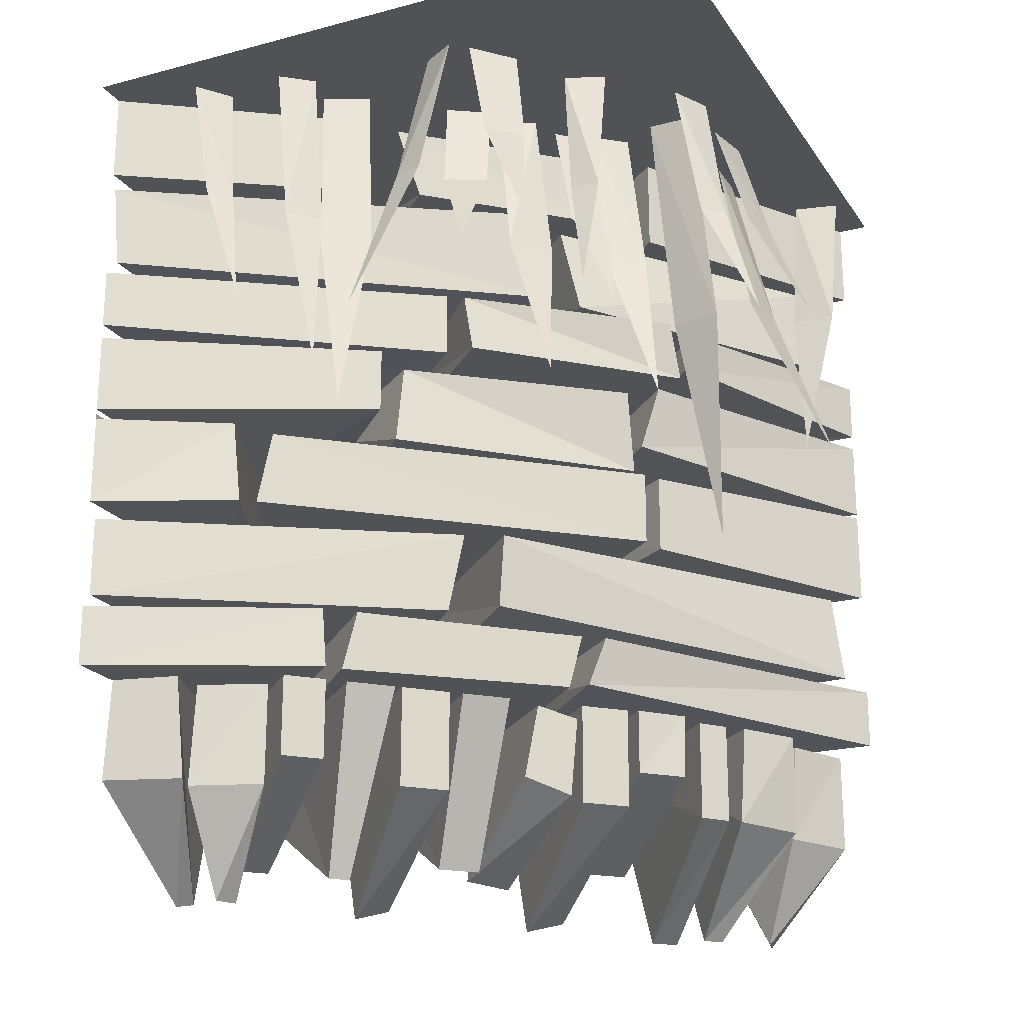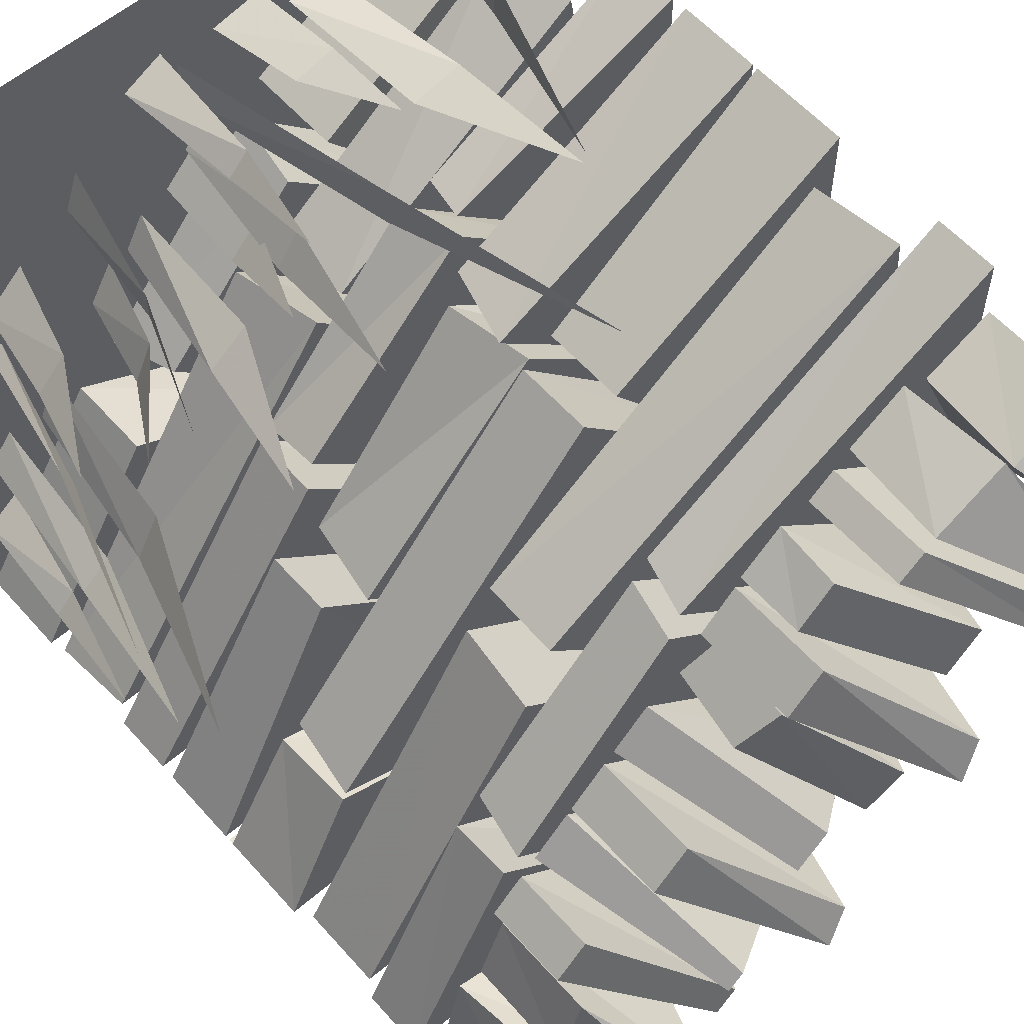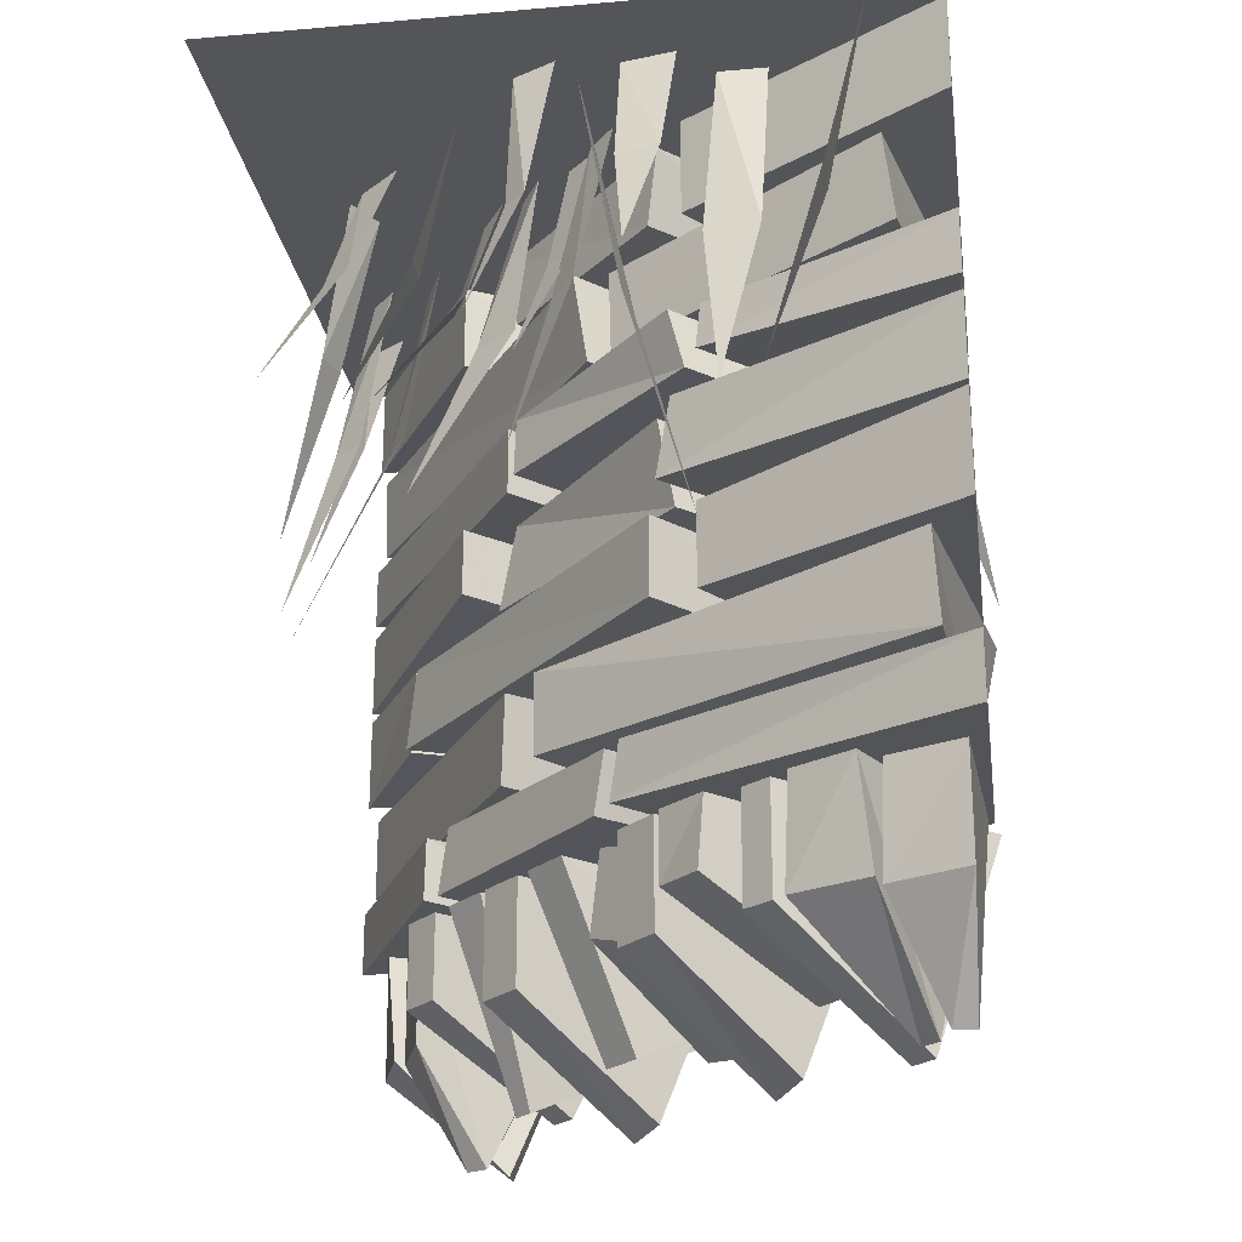
<metadata>
{"format":"obj","ext":"obj","renderer":"f3d","projection":"perspective","resolution":1024,"background":"white","views":[{"elev":-21.2,"azim":-65.0,"up":"+Y"},{"elev":58.5,"azim":-41.2,"up":"+Z"},{"elev":-24.0,"azim":8.2,"up":"+Y"}]}
</metadata>
<code>
v -0.03906 -0.1641 -0.5
v -0.02344 -0.3047 -0.4766
v -0.4375 -0.2969 -0.4922
v -0.4453 -0.1641 -0.5
v -0.02344 -0.2969 0.09375
v -0.04688 -0.1484 0.07812
v 0.2656 -0.3125 -0.2109
v 0.2422 -0.1484 -0.2188
v 0.2578 -0.1719 -0.1641
v 0.2969 -0.3047 -0.1562
v 0.01562 -0.3047 0.1328
v 0.007812 -0.1641 0.1016
v 0.4062 -0.1641 0.3984
v 0.4219 -0.3047 0.4141
v 0.4922 -0.2969 0.03906
v 0.4844 -0.1641 0.03125
v 0.1719 -0.3359 -0.3125
v 0.1641 -0.4219 -0.3047
v -0.1406 -0.4219 0.007812
v -0.1406 -0.3281 -0.007812
v 0.1328 -0.4141 0.2656
v 0.1094 -0.3203 0.2578
v 0.4375 -0.4141 -0.03125
v 0.4219 -0.3203 -0.05469
v 0.1328 -0.4297 -0.3281
v 0.1406 -0.3281 -0.3203
v -0.1562 -0.3281 -0.03125
v -0.1562 -0.4297 -0.03125
v -0.03906 -0.4141 -0.5
v -0.03906 -0.3203 -0.5
v 0.4453 -0.3906 -0.01562
v 0.5 -0.4141 0.03906
v 0.5 -0.4141 0.4531
v 0.1484 -0.3906 0.2734
v 0.4453 -0.3281 -0.01562
v 0.5 -0.3203 0.03906
v 0.5 -0.3203 0.4531
v 0.1562 -0.3281 0.2812
v -0.4531 -0.4141 -0.5
v -0.4531 -0.3203 -0.5
v -0.4375 -0.8672 -0.5
v -0.4375 -0.7422 -0.5
v -0.03125 -0.7344 -0.4922
v -0.03125 -0.875 -0.4922
v -0.1562 -0.875 -0.02344
v -0.1484 -0.75 0
v -0.1016 -0.8594 0.03906
v -0.1016 -0.7422 0.04688
v 0.2031 -0.7422 -0.2578
v 0.2031 -0.8828 -0.2812
v 0.4531 -0.875 0.4297
v 0.4453 -0.7344 0.4141
v 0.4844 -0.875 0.01562
v 0.5156 -0.7344 0.02344
v 0.1484 -0.875 -0.3125
v 0.1641 -0.7344 -0.2969
v -0.2891 -0.8906 -0.1719
v -0.2891 -0.9844 -0.1641
v 0 -0.9844 -0.4609
v 0.007812 -0.8828 -0.4531
v -0.03906 -0.8906 -0.5
v -0.03906 -0.9844 -0.5
v -0.4531 -0.9844 -0.5
v -0.4531 -0.8906 -0.5
v -0.2656 -0.9844 -0.1484
v 0.03906 -0.8906 -0.4219
v 0.03125 -0.9844 -0.4453
v -0.007812 -0.9766 0.1172
v -0.25 -0.8906 -0.1328
v 0.007812 -0.8906 0.1328
v 0.3047 -0.9766 -0.1797
v 0.2891 -0.8906 -0.1484
v 0.01562 -0.9688 0.1406
v 0.03125 -0.8906 0.1641
v 0.3125 -0.8906 -0.1406
v 0.3125 -0.9766 -0.1484
v 0.5 -0.9844 0.4531
v 0.5 -0.8906 0.4531
v 0.5 -0.8906 0.03906
v 0.5 -0.9844 0.03906
v -0.1406 -1.25 -0.3906
v -0.1094 -1.25 -0.3594
v -0.2734 -1.125 -0.1719
v -0.3203 -1.125 -0.2188
v -0.05469 -1 -0.4844
v -0.007812 -1 -0.4375
v -0.2734 -1 -0.1719
v -0.3203 -1 -0.2188
v -0.1406 -1.281 -0.1953
v -0.1641 -1.281 -0.2188
v 0.01562 -1.156 -0.4141
v 0.07031 -1.156 -0.3594
v -0.1953 -1 -0.09375
v -0.25 -1 -0.1484
v 0.01562 -1 -0.4141
v 0.07031 -1 -0.3594
v -0.007812 -1.312 -0.2578
v 0.03125 -1.297 -0.2188
v -0.1328 -1.156 -0.03125
v -0.1875 -1.156 -0.08594
v 0.07812 -1 -0.3516
v 0.1328 -1 -0.2969
v -0.1328 -1 -0.03125
v -0.1875 -1 -0.08594
v 0.02344 -1.25 -0.05469
v -0.02344 -1.25 -0.1016
v 0.1484 -1.125 -0.2812
v 0.2031 -1.125 -0.2266
v -0.0625 -1 0.03906
v -0.1172 -1 -0.01562
v 0.1484 -1 -0.2812
v 0.2031 -1 -0.2266
v 0.1094 -1.242 -0.1172
v 0.1641 -1.25 -0.07031
v 0.03125 -1.141 0.1016
v -0.02344 -1.117 0.04688
v 0.2188 -1 -0.1641
v 0.2656 -1.016 -0.1172
v 0.03906 -1.016 0.1094
v -0.007812 -1 0.0625
v 0.2031 -1.312 -0.05469
v 0.2422 -1.297 -0.007812
v 0.07812 -1.156 0.1797
v 0.02344 -1.156 0.125
v 0.2891 -1 -0.1406
v 0.3438 -1 -0.08594
v 0.07812 -1 0.1797
v 0.02344 -1 0.125
v 0.2656 -1.211 0.01562
v 0.3203 -1.211 0.07031
v 0.1406 -1.102 0.25
v 0.08594 -1.102 0.1953
v 0.3516 -1 -0.07031
v 0.4062 -1 -0.01562
v 0.1484 -1 0.25
v 0.08594 -1 0.1953
v 0.3828 -1.312 0.09375
v 0.4141 -1.312 0.125
v 0.2344 -1.156 0.2891
v 0.1953 -1.156 0.2578
v 0.4609 -1 -0.007812
v 0.5078 -1 0.03906
v 0.2344 -1 0.2891
v 0.1953 -1 0.2578
v 0.4766 -1 0.07812
v 0.4219 -1.312 0.2031
v 0.3984 -1.312 0.1797
v 0.25 -1.156 0.3047
v 0.2578 -1 0.3125
v 0.3438 -1 0.3672
v 0.3594 -1.156 0.3594
v 0.4844 -1 0.08594
v 0.4844 -1.008 0.1094
v 0.4688 -1.32 0.2734
v 0.4375 -1.32 0.2812
v 0.3672 -1.164 0.3516
v 0.375 -1.008 0.3594
v 0.4766 -1.008 0.4062
v 0.4766 -1.164 0.4062
v 0.4922 -1.008 0.1172
v -0.08594 -1 -0.4766
v -0.2109 -1.312 -0.4297
v -0.2109 -1.312 -0.4609
v -0.4062 -1.156 -0.4766
v -0.4062 -1 -0.4688
v -0.3828 -1 -0.3672
v -0.3672 -1.156 -0.3594
v -0.08594 -1 -0.4688
v -0.1016 -1.008 -0.4531
v -0.2266 -1.32 -0.3438
v -0.2578 -1.32 -0.3594
v -0.3516 -1.164 -0.3594
v -0.3516 -1.008 -0.3516
v -0.3125 -1.008 -0.25
v -0.3125 -1.164 -0.25
v -0.1016 -1.008 -0.4375
v -0.3438 -0.5781 -0.3125
v -0.3438 -0.7109 -0.2969
v 0.01562 -0.7109 -0.4531
v 0.01562 -0.5781 -0.4531
v -0.03906 -0.5703 -0.5
v -0.03906 -0.7188 -0.5
v -0.4531 -0.7188 -0.5
v -0.4531 -0.5703 -0.5
v 0.09375 -0.1406 -0.3594
v -0.25 -0.01562 -0.1562
v -0.25 -0.1484 -0.1562
v -0.03906 -0.1406 -0.5
v -0.03906 0.007812 -0.5
v 0.09375 0 -0.375
v -0.4531 -0.1406 -0.5
v -0.4531 0.007812 -0.5
v -0.4531 0 -0.5
v 0.375 -0.1484 -0.09375
v 0.5 -0.1406 0.4531
v 0.125 -0.1484 0.2188
v 0.375 0 -0.1094
v 0.5 -0.1406 0.03906
v 0.5 0.007812 0.03906
v 0.5 0.007812 0.4531
v 0.125 0 0.2188
v 0.0625 -0.5469 -0.3984
v 0.0625 -0.4453 -0.3984
v -0.2344 -0.4453 -0.1094
v -0.2344 -0.5469 -0.1094
v -0.03906 -0.5625 -0.5
v -0.03906 -0.4375 -0.5
v 0.3984 -0.4375 -0.0625
v 0.3828 -0.5469 -0.07812
v 0.08594 -0.5469 0.2109
v 0.1094 -0.4375 0.2344
v 0.5 -0.4375 0.4531
v 0.5 -0.5625 0.4531
v 0.5 -0.4375 0.03906
v 0.5 -0.5625 0.03906
v 0.08594 -0.4453 0.1875
v 0.1094 -0.5781 0.1875
v 0.375 -0.5703 -0.07812
v 0.375 -0.4453 -0.0625
v 0.08594 -0.5781 -0.375
v 0.0625 -0.4453 -0.3906
v -0.1797 -0.5781 -0.1094
v -0.1562 -0.4453 -0.1094
v 0.08594 -0.007812 0.1719
v 0.07031 -0.125 0.1562
v 0.3438 -0.125 -0.1094
v 0.3438 -0.007812 -0.09375
v 0.1094 -0.125 -0.3594
v 0.1094 -0.007812 -0.3594
v -0.1562 -0.125 -0.08594
v -0.1797 -0.007812 -0.1172
v 0.5 -0.7188 0.4531
v 0.1406 -0.7109 0.2188
v 0.375 -0.7109 -0.1094
v 0.5 -0.7188 0.03906
v 0.5 -0.5703 0.03906
v 0.5 -0.5703 0.4531
v 0.1406 -0.5859 0.2188
v 0.3594 -0.5859 -0.09375
v -0.4531 -0.5625 -0.5
v -0.4531 -0.4375 -0.5
v 0.07812 -0.6016 0.2188
v 0.07812 -0.7188 0.2188
v 0.375 -0.7188 -0.125
v 0.3594 -0.6016 -0.1094
v 0.04688 -0.7188 -0.4375
v 0.04688 -0.6016 -0.4219
v -0.3438 -0.7188 -0.2656
v -0.3281 -0.6016 -0.25
v -0.4531 -0.5781 -0.5
v -0.5 0 0.5
v 0.5 0 0.5
v 0.5 0 -0.5
v -0.5 0 -0.5
v 0.3359 -0.25 0.4766
v 0.3359 -0.25 0.4062
v 0.3828 0 0.4062
v 0.3984 0 0.4766
v 0.25 -0.5234 0.4453
v -0.3203 -0.2969 -0.08594
v -0.3594 -0.2969 -0.1562
v -0.3125 0 -0.1875
v -0.2812 0 -0.1172
v -0.4688 -0.6328 -0.05469
v -0.4141 -0.2344 0.04688
v -0.3984 -0.2344 0
v -0.3438 0 0.02344
v -0.375 0 0.07812
v -0.4844 -0.4844 -0.03125
v 0.07031 -0.3438 0.2812
v 0.0625 -0.3438 0.3594
v 0 0 0.3438
v 0 0 0.2734
v 0.1641 -0.6953 0.3203
v -0.1172 -0.2656 0.1406
v -0.1797 -0.2656 0.09375
v -0.125 0 0.04688
v -0.09375 0 0.1016
v -0.25 -0.5391 0.1953
v -0.02344 -0.1797 0.2031
v -0.07031 -0.1797 0.1562
v -0.04688 0 0.1172
v 0.007812 0 0.1719
v -0.1016 -0.3594 0.2422
v 0.125 -0.1797 0.4375
v 0.0625 -0.1797 0.4219
v 0.0625 0 0.3672
v 0.1406 0 0.3828
v 0.08594 -0.3672 0.5156
v -0.3438 -0.1797 0.1953
v -0.3906 -0.1797 0.1484
v -0.3516 0 0.1016
v -0.2891 0 0.1562
v -0.4531 -0.375 0.2422
v 0.25 -0.2812 0.3984
v 0.1719 -0.2812 0.3828
v 0.1875 0 0.3281
v 0.2578 0 0.3281
v 0.2031 -0.5703 0.5078
v -0.2031 -0.1562 0.0625
v -0.2344 -0.1562 0
v -0.1953 0 -0.01562
v -0.1562 0 0.04688
v -0.3281 -0.3203 0.07812
v -0.4297 -0.2109 -0.2812
v -0.4609 -0.2109 -0.3125
v -0.4375 0 -0.3594
v -0.3828 0 -0.3203
v -0.4922 -0.4297 -0.2266
v -0.2344 -0.2266 0.2734
v -0.2344 -0.2266 0.2266
v -0.2031 0 0.2031
v -0.1797 0 0.2656
v -0.3203 -0.4375 0.2812
v -0.01562 -0.2656 0.2656
v -0.05469 -0.2656 0.2109
v -0.007812 0 0.1719
v 0.03125 0 0.2188
v -0.09375 -0.5391 0.3125
v -0.3984 -0.2812 -0.1328
v -0.4453 -0.2812 -0.1719
v -0.4062 0 -0.2188
v -0.3672 0 -0.1719
v -0.4922 -0.5703 -0.08594
v -0.05469 -0.2266 0.4219
v -0.08594 -0.2266 0.3906
v -0.08594 0 0.3516
v -0.02344 0 0.3828
v -0.1172 -0.4375 0.4922
v 0.2734 -0.2656 -0.3281
v 0.3359 -0.2656 -0.2812
v 0.2812 0 -0.2344
v 0.25 0 -0.2891
v 0.4062 -0.5391 -0.3828
v 0.4297 -0.2812 -0.1641
v 0.4766 -0.2812 -0.125
v 0.4375 0 -0.07812
v 0.3984 0 -0.125
v 0.5234 -0.5703 -0.2109
v 0.3516 -0.2969 -0.2344
v 0.3984 -0.2969 -0.1875
v 0.3594 0 -0.1484
v 0.3203 0 -0.1953
v 0.4766 -0.6328 -0.3047
v 0.1719 -0.2656 -0.3984
v 0.2344 -0.2656 -0.3906
v 0.2266 0 -0.3281
v 0.1641 0 -0.3359
v 0.1953 -0.5391 -0.4922
v 0.1016 -0.3438 -0.4219
v 0.1094 -0.3438 -0.5
v 0.1719 0 -0.4844
v 0.1719 0 -0.4141
v 0.007812 -0.6953 -0.4609
v 0.2969 -0.2266 -0.4688
v 0.3047 -0.2266 -0.4219
v 0.2812 0 -0.3906
v 0.2422 0 -0.4531
v 0.3828 -0.4375 -0.4844
v 0.375 -0.1562 -0.3438
v 0.4062 -0.1562 -0.2812
v 0.3672 0 -0.2656
v 0.3281 0 -0.3281
v 0.5 -0.3203 -0.3594
v 0.375 -0.1797 -0.4297
v 0.4219 -0.1797 -0.3828
v 0.3828 0 -0.3359
v 0.3203 0 -0.3906
v 0.4844 -0.375 -0.4766
v -0.2812 0.08594 -0.7734
v 0.7266 0.08594 0.2344
v -0.2812 -1.555 -0.7734
v -0.5469 0.08594 -0.4922
v 0.4609 0.08594 0.5156
v -0.5469 -1.555 -0.4922
v -0.03906 -0.1641 -0.5
v -0.03906 -0.1641 -0.5
f 1 2 3
f 1 3 4
f 6 5 7
f 6 7 8
f 2 5 3
f 5 2 7
f 9 10 11
f 9 11 12
f 13 14 15
f 13 15 16
f 10 15 14
f 10 14 11
f 41 42 43
f 41 43 44
f 41 44 45
f 47 48 49
f 47 49 50
f 47 50 51
f 52 51 53
f 52 53 54
f 46 45 55
f 46 55 56
f 44 55 45
f 51 50 53
f 81 82 83
f 81 83 84
f 81 84 85
f 81 85 82
f 82 85 86
f 82 86 87
f 82 87 83
f 83 87 84
f 84 87 88
f 84 88 85
f 89 90 91
f 89 91 92
f 89 92 93
f 89 93 90
f 90 93 94
f 90 94 95
f 90 95 91
f 91 95 92
f 92 95 96
f 92 96 93
f 97 98 99
f 97 99 100
f 97 100 101
f 97 101 98
f 98 101 102
f 98 102 103
f 98 103 99
f 99 103 100
f 100 103 104
f 100 104 101
f 105 106 107
f 105 107 108
f 105 108 109
f 105 109 106
f 106 109 110
f 106 110 111
f 106 111 107
f 107 111 108
f 108 111 112
f 108 112 109
f 113 114 115
f 113 115 116
f 113 116 117
f 113 117 114
f 114 117 118
f 114 118 119
f 114 119 115
f 115 119 116
f 116 119 120
f 116 120 117
f 121 122 123
f 121 123 124
f 121 124 125
f 121 125 122
f 122 125 126
f 122 126 127
f 122 127 123
f 123 127 124
f 124 127 128
f 124 128 125
f 129 130 131
f 129 131 132
f 129 132 133
f 129 133 130
f 130 133 134
f 130 134 135
f 130 135 131
f 131 135 132
f 132 135 136
f 132 136 133
f 137 138 139
f 137 139 140
f 137 140 141
f 137 141 138
f 138 141 142
f 138 142 143
f 138 143 139
f 139 143 140
f 140 143 144
f 140 144 141
f 153 154 155
f 153 155 156
f 153 156 157
f 157 156 158
f 158 156 159
f 158 159 154
f 158 154 160
f 160 154 153
f 155 159 156
f 159 155 154
f 177 178 179
f 177 179 180
f 181 182 183
f 181 183 184
f 178 183 182
f 178 182 179
f 185 186 187
f 185 187 188
f 185 190 186
f 191 192 189
f 191 189 188
f 191 188 187
f 194 195 196
f 194 196 197
f 194 198 195
f 195 198 199
f 195 199 200
f 196 201 197
f 232 233 234
f 232 234 235
f 232 235 236
f 232 236 237
f 233 238 239
f 233 239 234
f 4 3 5
f 4 5 6
f 8 7 2
f 8 2 1
f 12 11 13
f 13 11 14
f 16 15 9
f 9 15 10
f 20 19 21
f 20 21 22
f 24 23 18
f 24 18 17
f 25 29 30
f 25 30 26
f 31 35 32
f 32 35 36
f 33 37 34
f 34 37 38
f 39 28 27
f 39 27 40
f 41 45 46
f 41 46 42
f 47 51 48
f 48 51 52
f 54 53 50
f 54 50 49
f 56 55 43
f 43 55 44
f 60 59 61
f 61 59 62
f 64 63 57
f 57 63 58
f 65 68 69
f 72 71 67
f 72 67 66
f 73 77 78
f 73 78 74
f 79 80 75
f 75 80 76
f 180 179 181
f 181 179 182
f 185 188 189
f 185 189 190
f 191 187 186
f 191 186 193
f 194 197 198
f 195 200 196
f 196 200 201
f 202 206 207
f 202 207 203
f 211 210 212
f 212 210 213
f 214 215 208
f 208 215 209
f 219 218 220
f 219 220 221
f 223 222 217
f 223 217 216
f 227 226 228
f 227 228 229
f 231 230 225
f 231 225 224
f 232 237 233
f 233 237 238
f 234 239 235
f 235 239 236
f 241 240 204
f 204 240 205
f 245 244 246
f 245 246 247
f 249 248 243
f 249 243 242
f 197 199 198
f 177 183 178
f 183 177 250
f 69 68 70
f 17 18 19
f 17 19 20
f 22 21 23
f 22 23 24
f 25 26 27
f 25 27 28
f 25 28 29
f 18 23 21
f 18 21 19
f 31 32 33
f 31 33 34
f 31 34 35
f 32 36 33
f 33 36 37
f 34 38 35
f 39 40 30
f 39 30 29
f 39 29 28
f 57 58 59
f 57 59 60
f 61 62 63
f 61 63 64
f 58 63 62
f 58 62 59
f 65 66 67
f 65 67 68
f 65 69 66
f 70 68 71
f 70 71 72
f 73 74 75
f 73 75 76
f 73 76 77
f 79 78 77
f 79 77 80
f 76 80 77
f 68 67 71
f 161 162 163
f 161 163 164
f 161 164 165
f 165 164 166
f 166 164 167
f 166 167 162
f 166 162 168
f 168 162 161
f 163 167 164
f 167 163 162
f 169 170 171
f 169 171 172
f 169 172 173
f 173 172 174
f 174 172 175
f 174 175 170
f 174 170 176
f 176 170 169
f 171 175 172
f 175 171 170
f 145 146 147
f 145 147 148
f 145 148 149
f 149 148 150
f 150 148 151
f 150 151 146
f 150 146 152
f 152 146 145
f 147 151 148
f 151 147 146
f 202 203 204
f 202 204 205
f 202 205 206
f 208 209 210
f 208 210 211
f 212 213 214
f 214 213 215
f 209 215 213
f 209 213 210
f 216 217 218
f 216 218 219
f 221 220 222
f 221 222 223
f 224 225 226
f 224 226 227
f 229 228 230
f 229 230 231
f 225 230 228
f 225 228 226
f 206 205 240
f 206 240 207
f 207 240 241
f 242 243 244
f 242 244 245
f 247 246 248
f 247 248 249
f 243 248 246
f 243 246 244
f 217 222 220
f 217 220 218
f 251 252 253
f 251 253 254
f 255 256 257
f 255 257 258
f 255 258 256
f 255 256 259
f 255 259 256
f 258 257 256
f 260 261 262
f 260 262 263
f 260 263 261
f 260 261 264
f 260 264 261
f 263 262 261
f 265 266 267
f 265 267 268
f 265 268 266
f 265 266 269
f 265 269 266
f 268 267 266
f 270 271 272
f 270 272 273
f 270 273 271
f 270 271 274
f 270 274 271
f 273 272 271
f 275 276 277
f 275 277 278
f 275 278 276
f 275 276 279
f 275 279 276
f 278 277 276
f 280 281 282
f 280 282 283
f 280 283 281
f 280 281 284
f 280 284 281
f 283 282 281
f 285 286 287
f 285 287 288
f 285 288 286
f 285 286 289
f 285 289 286
f 288 287 286
f 290 291 292
f 290 292 293
f 290 293 291
f 290 291 294
f 290 294 291
f 293 292 291
f 295 296 297
f 295 297 298
f 295 298 296
f 295 296 299
f 295 299 296
f 298 297 296
f 300 301 302
f 300 302 303
f 300 303 301
f 300 301 304
f 300 304 301
f 303 302 301
f 305 306 307
f 305 307 308
f 305 308 306
f 305 306 309
f 305 309 306
f 308 307 306
f 310 311 312
f 310 312 313
f 310 313 311
f 310 311 314
f 310 314 311
f 313 312 311
f 315 316 317
f 315 317 318
f 315 318 316
f 315 316 319
f 315 319 316
f 318 317 316
f 320 321 322
f 320 322 323
f 320 323 321
f 320 321 324
f 320 324 321
f 323 322 321
f 325 326 327
f 325 327 328
f 325 328 326
f 325 326 329
f 325 329 326
f 328 327 326
f 330 331 332
f 330 332 333
f 330 333 331
f 330 331 334
f 330 334 331
f 333 332 331
f 335 336 337
f 335 337 338
f 335 338 336
f 335 336 339
f 335 339 336
f 338 337 336
f 340 341 342
f 340 342 343
f 340 343 341
f 340 341 344
f 340 344 341
f 343 342 341
f 345 346 347
f 345 347 348
f 345 348 346
f 345 346 349
f 345 349 346
f 348 347 346
f 350 351 352
f 350 352 353
f 350 353 351
f 350 351 354
f 350 354 351
f 353 352 351
f 355 356 357
f 355 357 358
f 355 358 356
f 355 356 359
f 355 359 356
f 358 357 356
f 360 361 362
f 360 362 363
f 360 363 361
f 360 361 364
f 360 364 361
f 363 362 361
f 365 366 367
f 365 367 368
f 365 368 366
f 365 366 369
f 365 369 366
f 368 367 366

</code>
